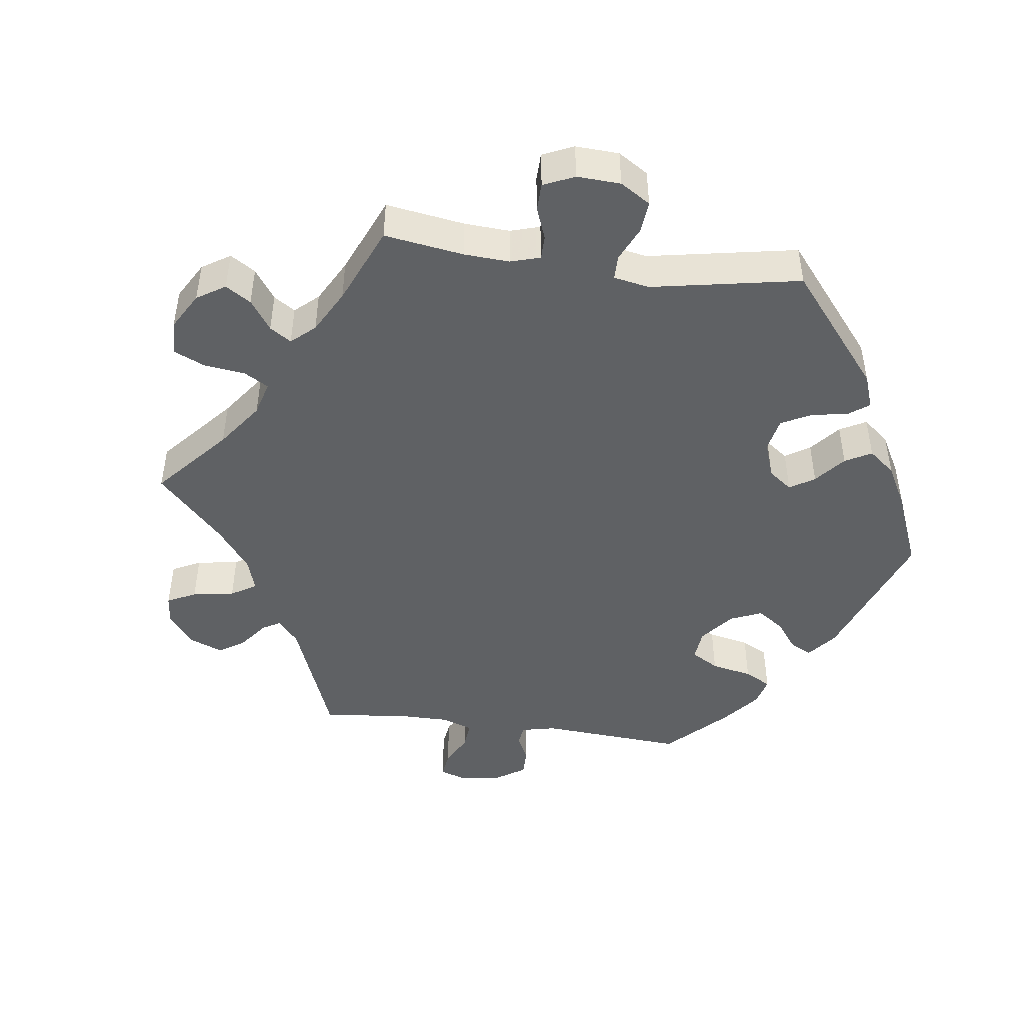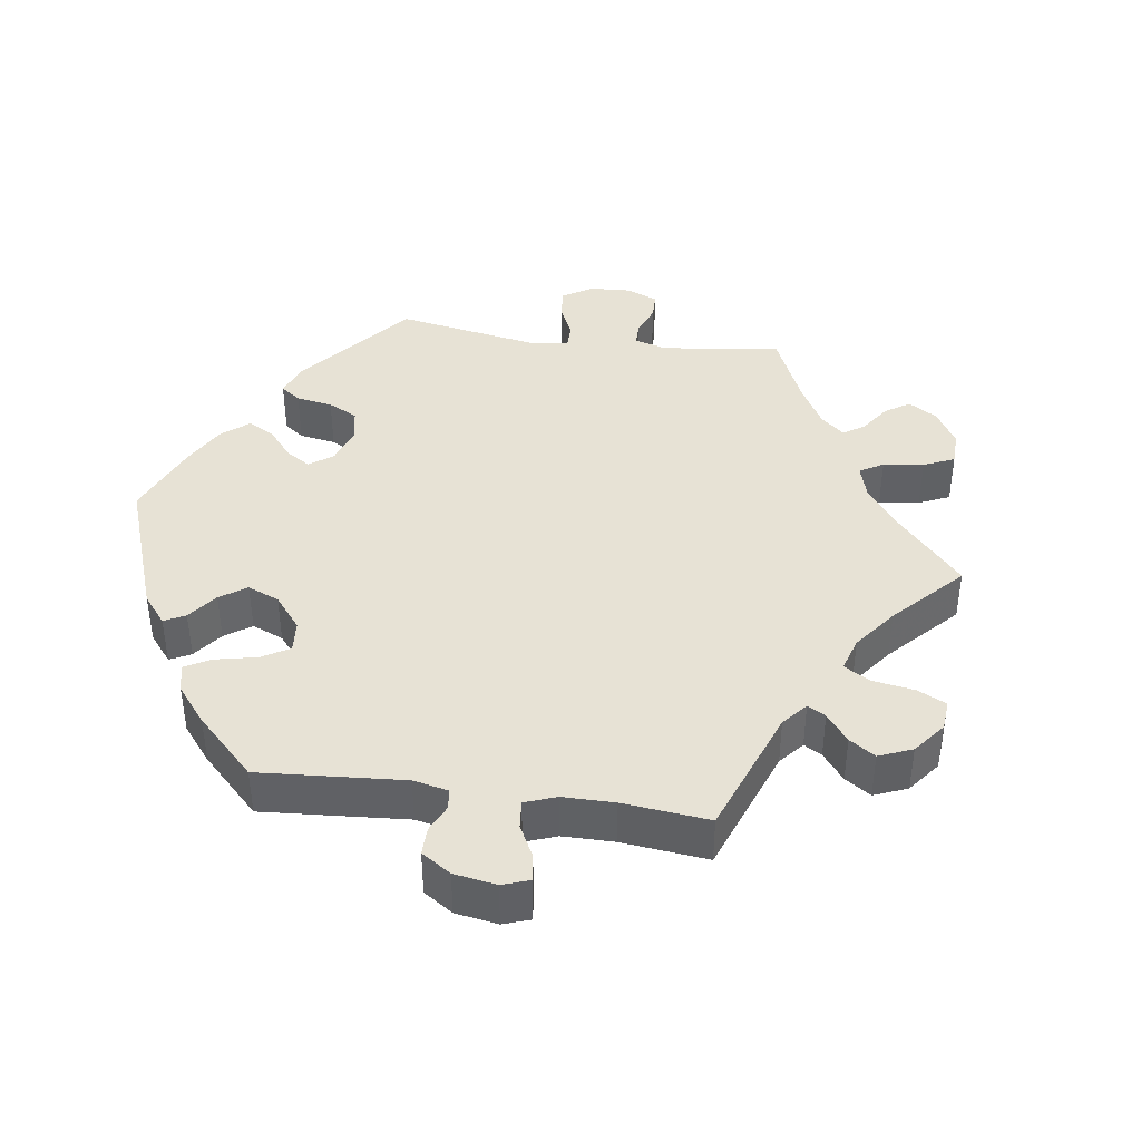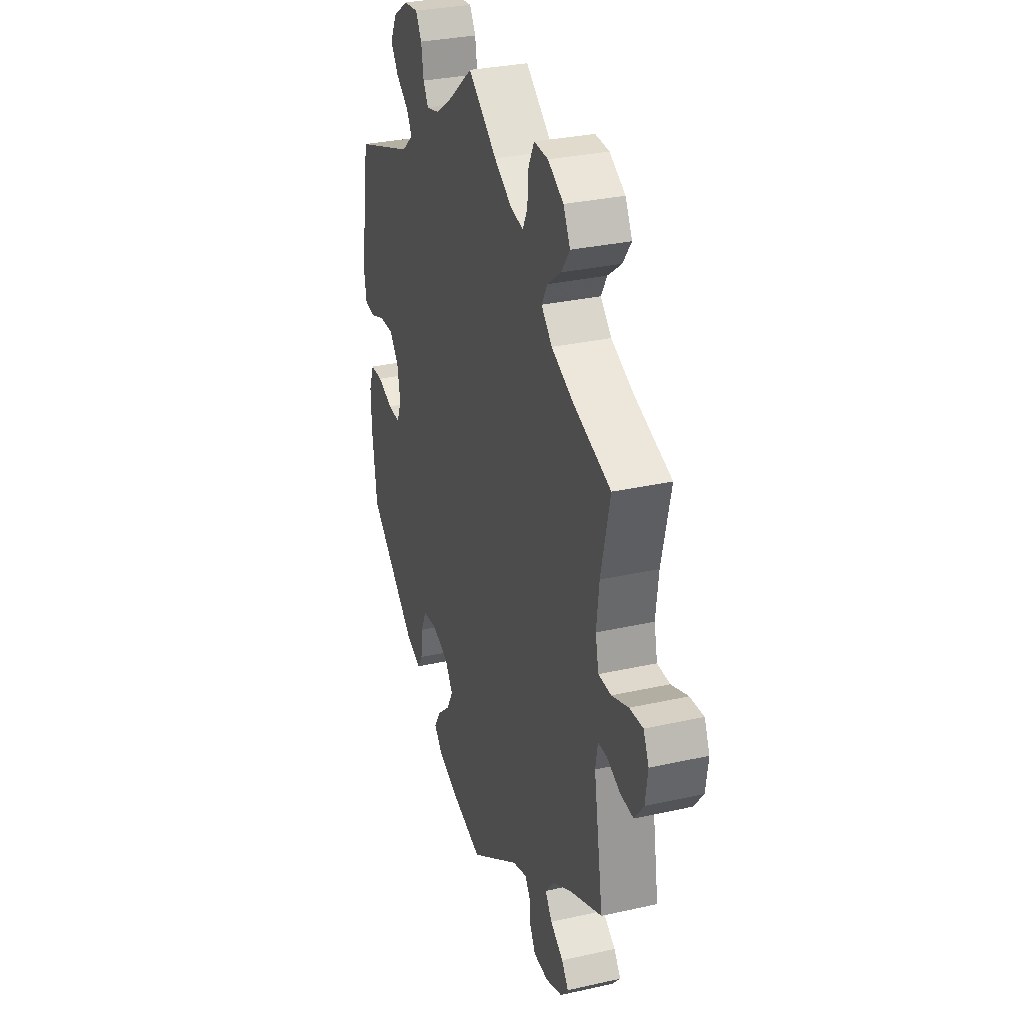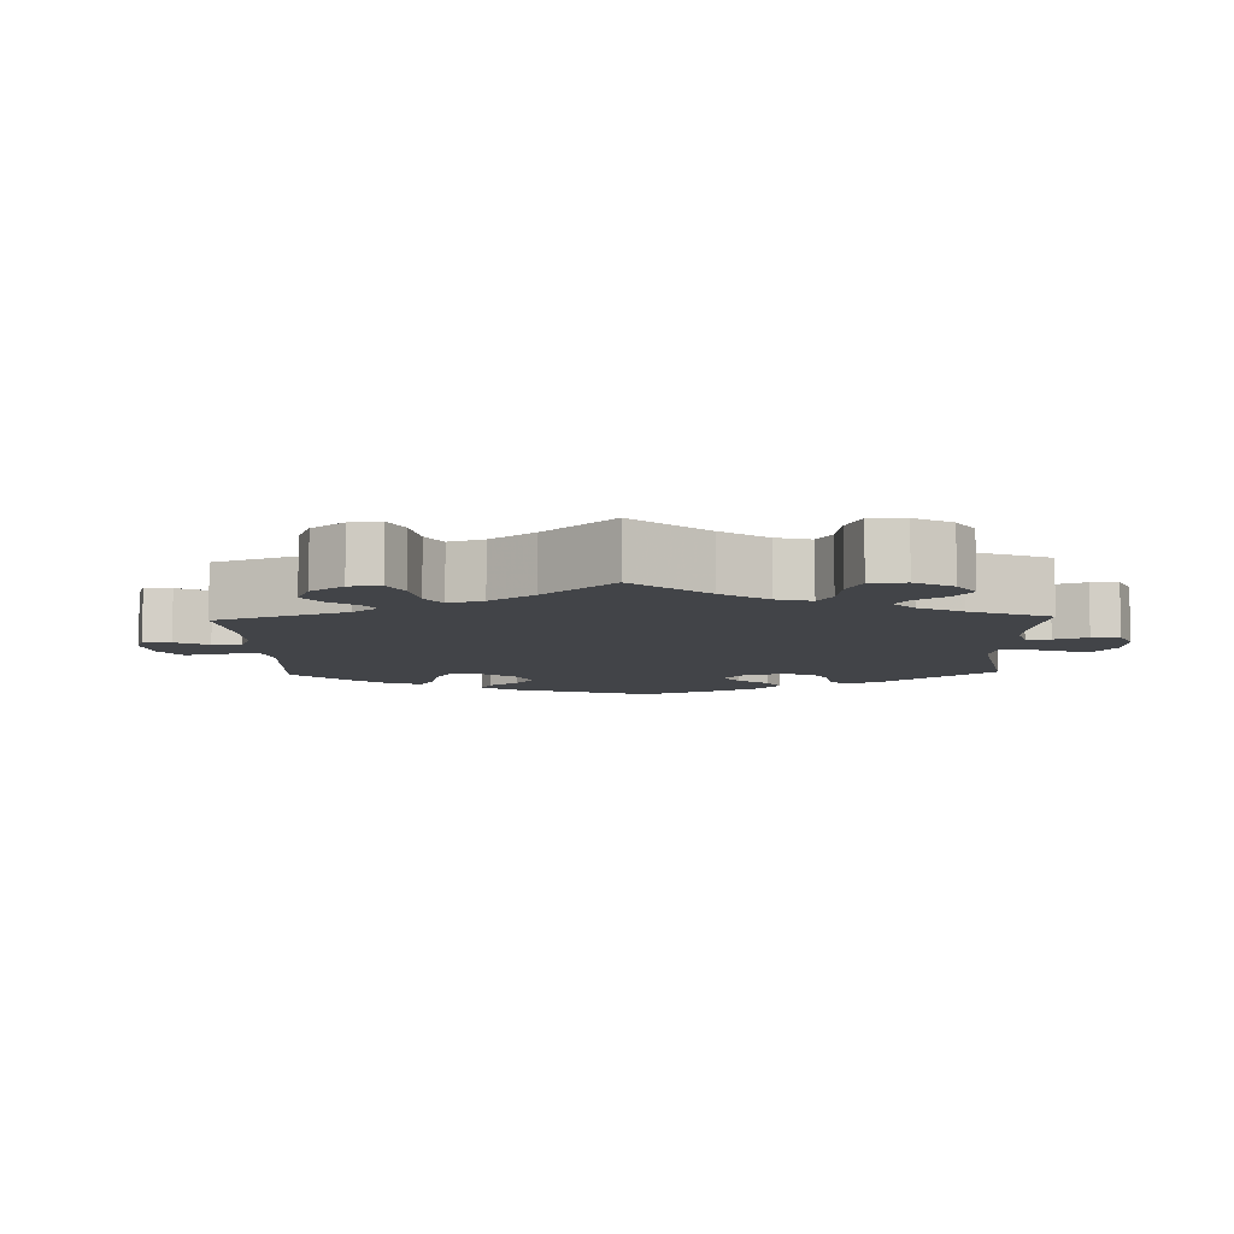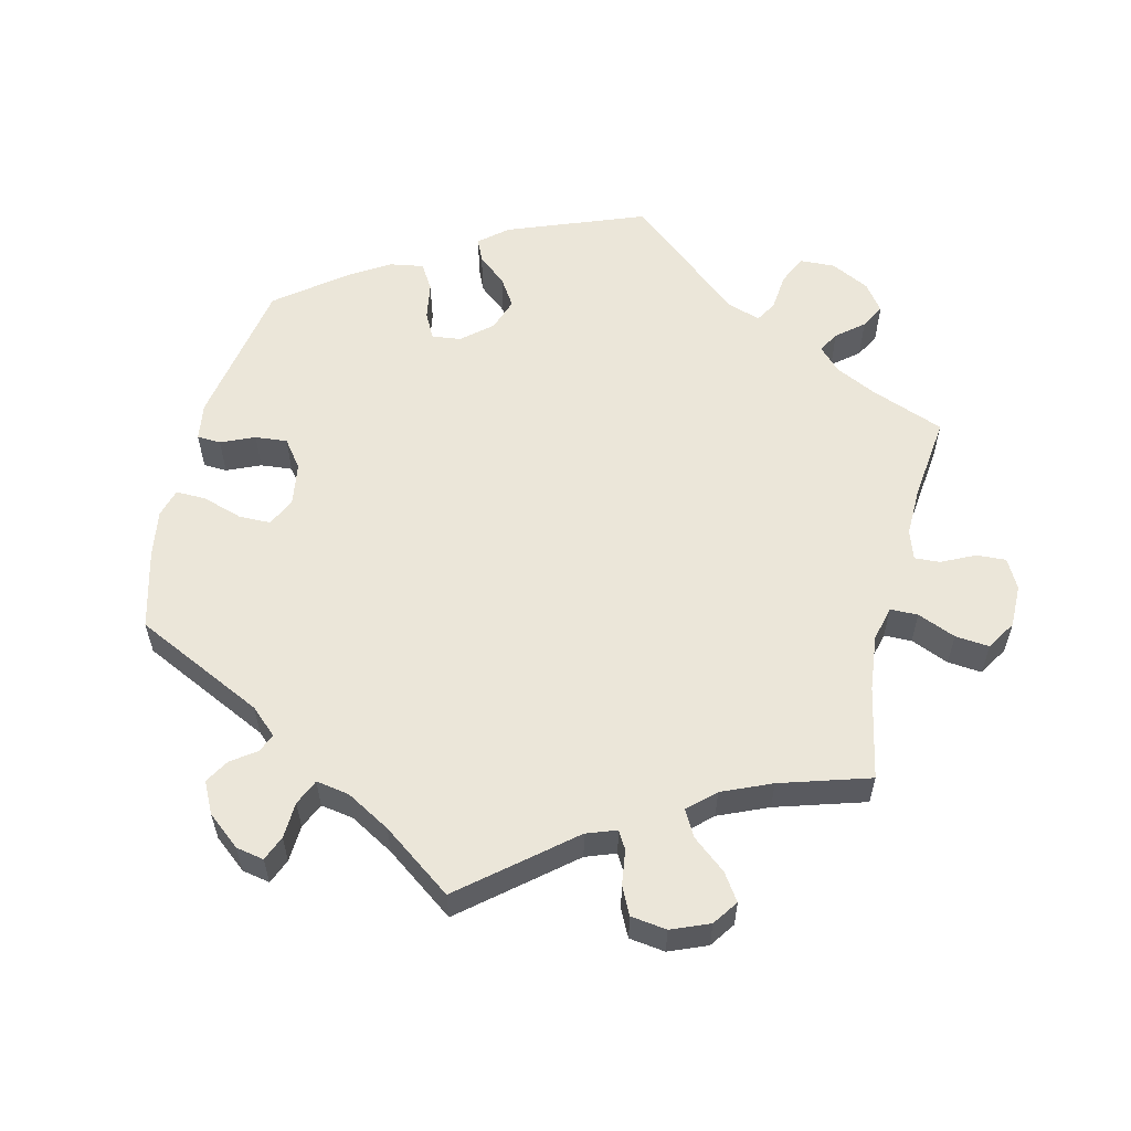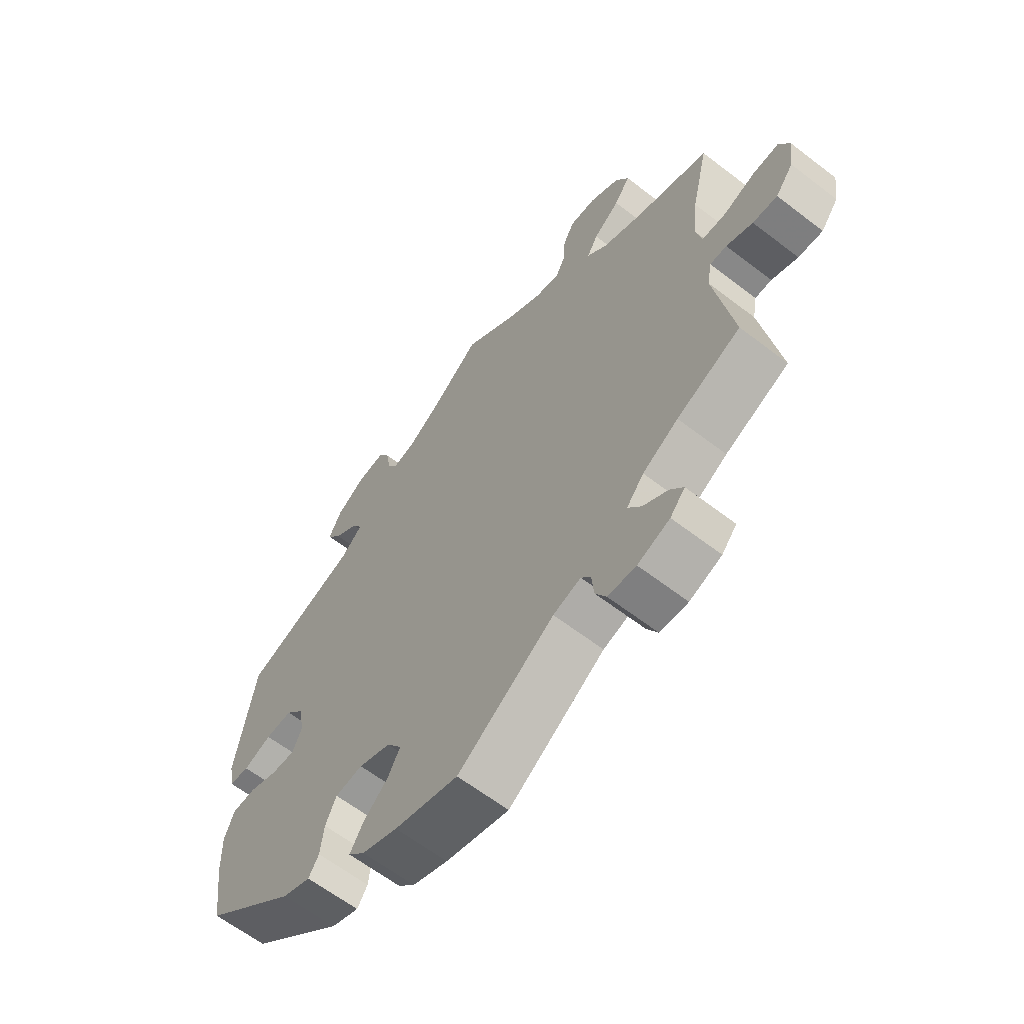
<metadata>
{"format":"obj","ext":"obj","renderer":"f3d","projection":"perspective","resolution":1024,"background":"white","views":[{"elev":-45.9,"azim":22.4,"up":"+Y"},{"elev":40.4,"azim":-141.9,"up":"+Y"},{"elev":30.8,"azim":-107.9,"up":"+Z"},{"elev":-7.7,"azim":-58.0,"up":"+Y"},{"elev":57.6,"azim":-106.6,"up":"+Y"},{"elev":-62.8,"azim":-127.9,"up":"+Z"}]}
</metadata>
<code>
v 0.087 0.07 0.508
v 0.14 0.07 0.473
v 0.182 0.07 0.463
v 0.199 0.07 0.492
v 0.207 0.07 0.54
v 0.227 0.07 0.573
v 0.274 0.07 0.568
v 0.325 0.07 0.535
v 0.348 0.07 0.491
v 0.322 0.07 0.454
v 0.279 0.07 0.423
v 0.262 0.07 0.393
v 0.3 0.07 0.36
v 0.5 0.07 0.289
v 0.533 0.07 0.085
v 0.524 0.07 0.035
v 0.489 0.07 0.031
v 0.44 0.07 0.049
v 0.393 0.07 0.051
v 0.361 0.07 0.014
v 0.351 0.07 -0.04
v 0.367 0.07 -0.078
v 0.408 0.07 -0.076
v 0.459 0.07 -0.057
v 0.501 0.07 -0.058
v 0.518 0.07 -0.103
v 0.516 0.07 -0.172
v 0.5 0.07 -0.289
v 0.336 0.07 -0.427
v 0.287 0.07 -0.446
v 0.269 0.07 -0.418
v 0.263 0.07 -0.367
v 0.244 0.07 -0.326
v 0.196 0.07 -0.32
v 0.14 0.07 -0.342
v 0.114 0.07 -0.379
v 0.136 0.07 -0.418
v 0.18 0.07 -0.458
v 0.202 0.07 -0.494
v 0.173 0.07 -0.524
v 0.111 0.07 -0.548
v 0 0.07 -0.578
v -0.168 0.07 -0.464
v -0.216 0.07 -0.449
v -0.233 0.07 -0.472
v -0.237 0.07 -0.514
v -0.256 0.07 -0.548
v -0.305 0.07 -0.551
v -0.361 0.07 -0.53
v -0.387 0.07 -0.5
v -0.364 0.07 -0.47
v -0.321 0.07 -0.442
v -0.298 0.07 -0.41
v -0.328 0.07 -0.374
v -0.39 0.07 -0.338
v -0.501 0.07 -0.289
v -0.469 0.07 -0.098
v -0.477 0.07 -0.054
v -0.506 0.07 -0.054
v -0.552 0.07 -0.073
v -0.595 0.07 -0.076
v -0.626 0.07 -0.036
v -0.634 0.07 0.021
v -0.616 0.07 0.06
v -0.571 0.07 0.057
v -0.515 0.07 0.036
v -0.473 0.07 0.037
v -0.462 0.07 0.086
v -0.471 0.07 0.161
v -0.501 0.07 0.289
v -0.374 0.07 0.332
v -0.302 0.07 0.364
v -0.266 0.07 0.399
v -0.285 0.07 0.433
v -0.331 0.07 0.468
v -0.359 0.07 0.507
v -0.336 0.07 0.55
v -0.284 0.07 0.58
v -0.237 0.07 0.582
v -0.218 0.07 0.545
v -0.214 0.07 0.493
v -0.198 0.07 0.461
v -0.155 0.07 0.47
v -0.096 0.07 0.506
v 0 0.07 0.578
v 0.087 0 0.508
v 0.14 0 0.473
v 0.182 0 0.463
v 0.199 0 0.492
v 0.207 0 0.54
v 0.227 0 0.573
v 0.274 0 0.568
v 0.325 0 0.535
v 0.348 0 0.491
v 0.322 0 0.454
v 0.279 0 0.423
v 0.262 0 0.393
v 0.3 0 0.36
v 0.5 0 0.289
v 0.533 0 0.085
v 0.524 0 0.035
v 0.489 0 0.031
v 0.44 0 0.049
v 0.393 0 0.051
v 0.361 0 0.014
v 0.351 0 -0.04
v 0.367 0 -0.078
v 0.408 0 -0.076
v 0.459 0 -0.057
v 0.501 0 -0.058
v 0.518 0 -0.103
v 0.516 0 -0.172
v 0.5 0 -0.289
v 0.336 0 -0.427
v 0.287 0 -0.446
v 0.269 0 -0.418
v 0.263 0 -0.367
v 0.244 0 -0.326
v 0.196 0 -0.32
v 0.14 0 -0.342
v 0.114 0 -0.379
v 0.136 0 -0.418
v 0.18 0 -0.458
v 0.202 0 -0.494
v 0.173 0 -0.524
v 0.111 0 -0.548
v 0 0 -0.578
v -0.168 0 -0.464
v -0.216 0 -0.449
v -0.233 0 -0.472
v -0.237 0 -0.514
v -0.256 0 -0.548
v -0.305 0 -0.551
v -0.361 0 -0.53
v -0.387 0 -0.5
v -0.364 0 -0.47
v -0.321 0 -0.442
v -0.298 0 -0.41
v -0.328 0 -0.374
v -0.39 0 -0.338
v -0.501 0 -0.289
v -0.469 0 -0.098
v -0.477 0 -0.054
v -0.506 0 -0.054
v -0.552 0 -0.073
v -0.595 0 -0.076
v -0.626 0 -0.036
v -0.634 0 0.021
v -0.616 0 0.06
v -0.571 0 0.057
v -0.515 0 0.036
v -0.473 0 0.037
v -0.462 0 0.086
v -0.471 0 0.161
v -0.501 0 0.289
v -0.374 0 0.332
v -0.302 0 0.364
v -0.266 0 0.399
v -0.285 0 0.433
v -0.331 0 0.468
v -0.359 0 0.507
v -0.336 0 0.55
v -0.284 0 0.58
v -0.237 0 0.582
v -0.218 0 0.545
v -0.214 0 0.493
v -0.198 0 0.461
v -0.155 0 0.47
v -0.096 0 0.506
v 0 0 0.578
f 84 85 1
f 83 84 1 2
f 82 83 2 3
f 78 79 80 81
f 78 81 82
f 77 78 82
f 74 75 76 77
f 73 74 77 82
f 72 73 82 3
f 69 70 71
f 68 69 71 72
f 67 68 72 3
f 63 64 65 66
f 63 66 67
f 62 63 67
f 59 60 61 62
f 58 59 62 67
f 57 58 67 3
f 55 56 57 3
f 49 50 51 52
f 49 52 53
f 48 49 53
f 45 46 47 48
f 44 45 48 53
f 43 44 53 54
f 41 42 43
f 37 38 39 40
f 36 37 40 41
f 29 30 31 32
f 29 32 33
f 28 29 33
f 27 28 33 34
f 23 24 25 26
f 22 23 26 27
f 15 16 17 18
f 13 14 15 18
f 12 13 18 19
f 8 9 10 11
f 8 11 12
f 7 8 12
f 4 5 6 7
f 3 4 7 12
f 36 41 43 54
f 35 36 54 55
f 22 27 34 35
f 21 22 35 55
f 20 21 55 3
f 3 12 19 20
f 86 170 169
f 87 86 169 168
f 88 87 168 167
f 166 165 164 163
f 167 166 163
f 167 163 162
f 162 161 160 159
f 167 162 159 158
f 88 167 158 157
f 156 155 154
f 157 156 154 153
f 88 157 153 152
f 151 150 149 148
f 152 151 148
f 152 148 147
f 147 146 145 144
f 152 147 144 143
f 88 152 143 142
f 88 142 141 140
f 137 136 135 134
f 138 137 134
f 138 134 133
f 133 132 131 130
f 138 133 130 129
f 139 138 129 128
f 128 127 126
f 125 124 123 122
f 126 125 122 121
f 117 116 115 114
f 118 117 114
f 118 114 113
f 119 118 113 112
f 111 110 109 108
f 112 111 108 107
f 103 102 101 100
f 103 100 99 98
f 104 103 98 97
f 96 95 94 93
f 97 96 93
f 97 93 92
f 92 91 90 89
f 97 92 89 88
f 139 128 126 121
f 140 139 121 120
f 120 119 112 107
f 140 120 107 106
f 88 140 106 105
f 105 104 97 88
f 1 86 87 2
f 2 87 88 3
f 3 88 89 4
f 4 89 90 5
f 5 90 91 6
f 6 91 92 7
f 7 92 93 8
f 8 93 94 9
f 9 94 95 10
f 10 95 96 11
f 11 96 97 12
f 12 97 98 13
f 13 98 99 14
f 14 99 100 15
f 15 100 101 16
f 16 101 102 17
f 17 102 103 18
f 18 103 104 19
f 19 104 105 20
f 20 105 106 21
f 21 106 107 22
f 22 107 108 23
f 23 108 109 24
f 24 109 110 25
f 25 110 111 26
f 26 111 112 27
f 27 112 113 28
f 28 113 114 29
f 29 114 115 30
f 30 115 116 31
f 31 116 117 32
f 32 117 118 33
f 33 118 119 34
f 34 119 120 35
f 35 120 121 36
f 36 121 122 37
f 37 122 123 38
f 38 123 124 39
f 39 124 125 40
f 40 125 126 41
f 41 126 127 42
f 42 127 128 43
f 43 128 129 44
f 44 129 130 45
f 45 130 131 46
f 46 131 132 47
f 47 132 133 48
f 48 133 134 49
f 49 134 135 50
f 50 135 136 51
f 51 136 137 52
f 52 137 138 53
f 53 138 139 54
f 54 139 140 55
f 55 140 141 56
f 56 141 142 57
f 57 142 143 58
f 58 143 144 59
f 59 144 145 60
f 60 145 146 61
f 61 146 147 62
f 62 147 148 63
f 63 148 149 64
f 64 149 150 65
f 65 150 151 66
f 66 151 152 67
f 67 152 153 68
f 68 153 154 69
f 69 154 155 70
f 70 155 156 71
f 71 156 157 72
f 72 157 158 73
f 73 158 159 74
f 74 159 160 75
f 75 160 161 76
f 76 161 162 77
f 77 162 163 78
f 78 163 164 79
f 79 164 165 80
f 80 165 166 81
f 81 166 167 82
f 82 167 168 83
f 83 168 169 84
f 84 169 170 85
f 85 170 86 1

</code>
